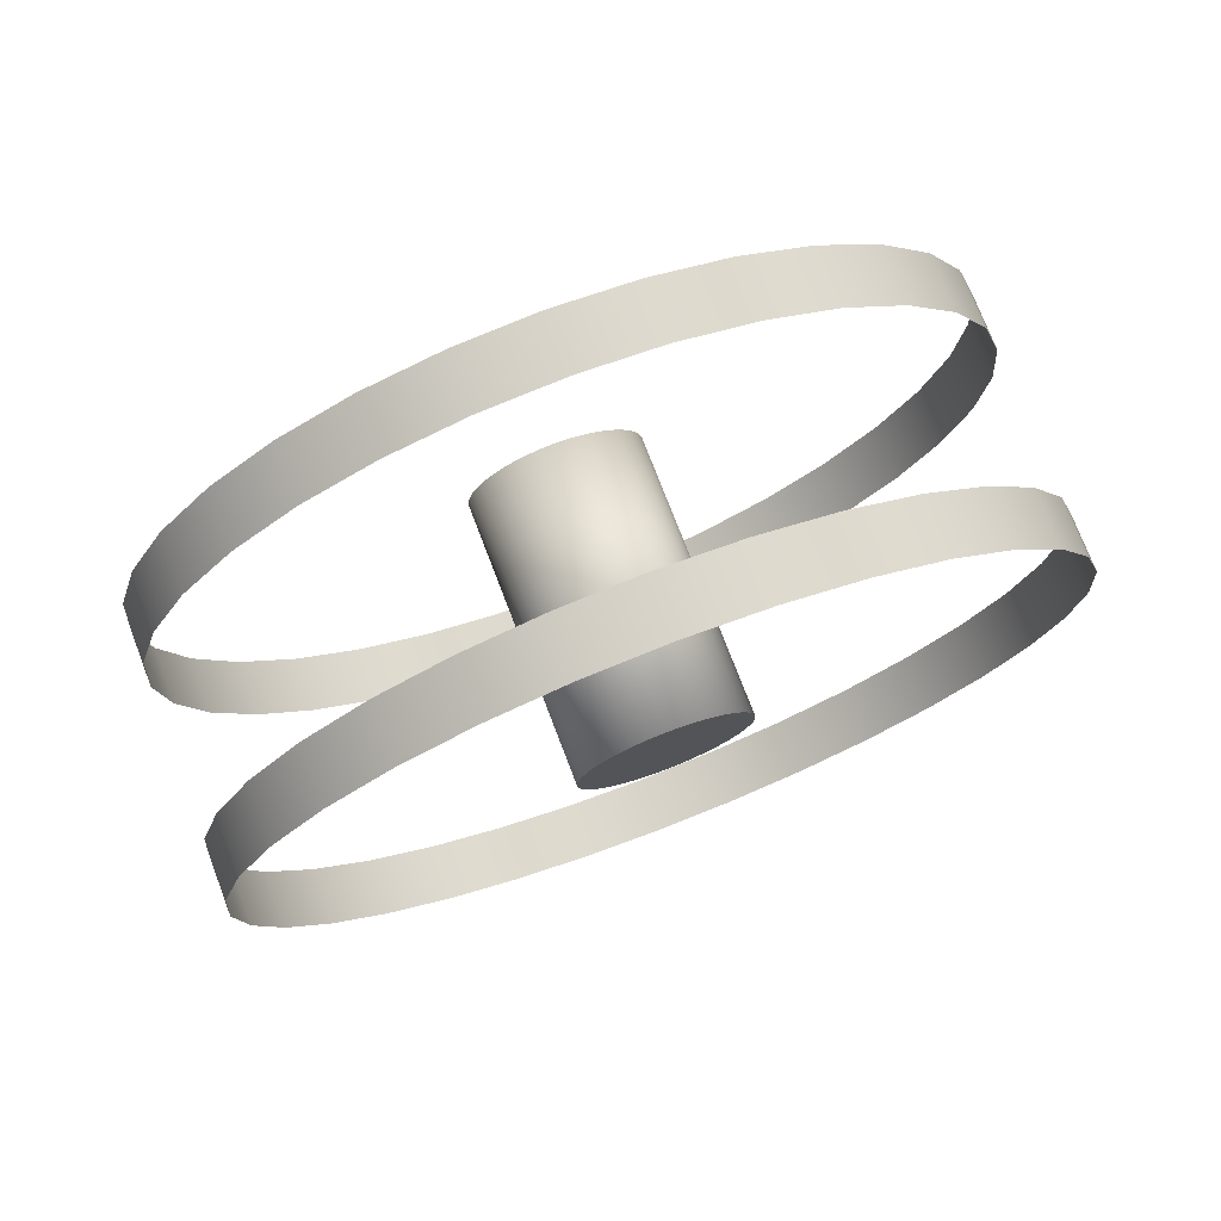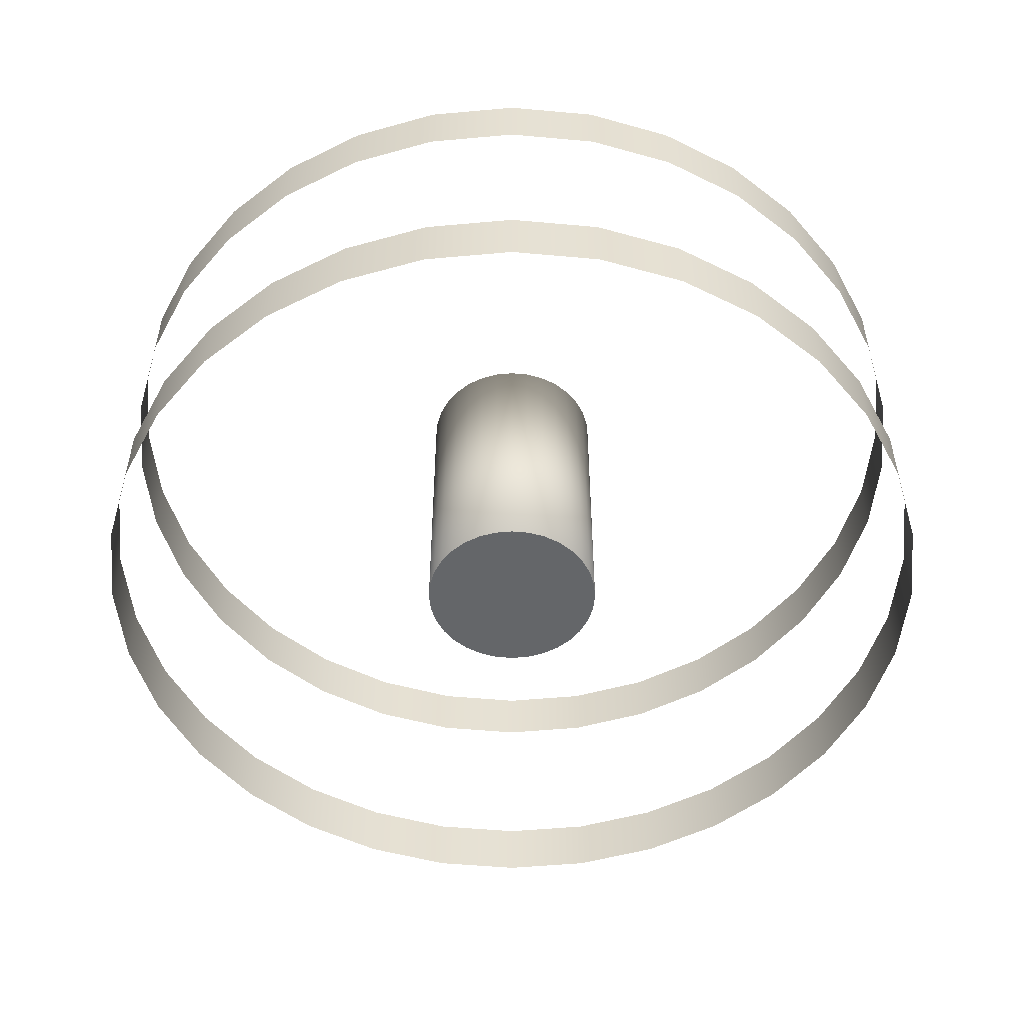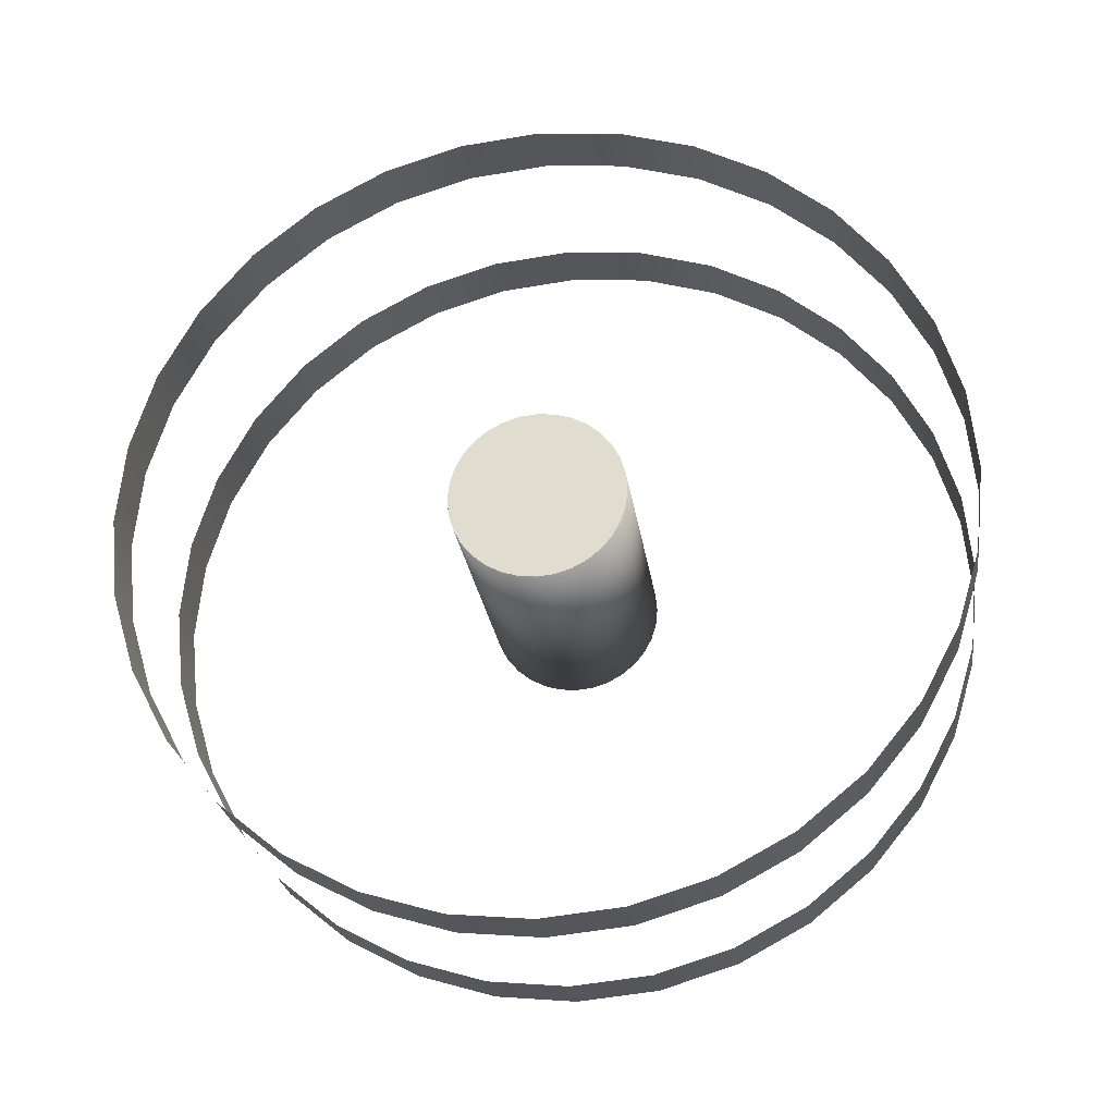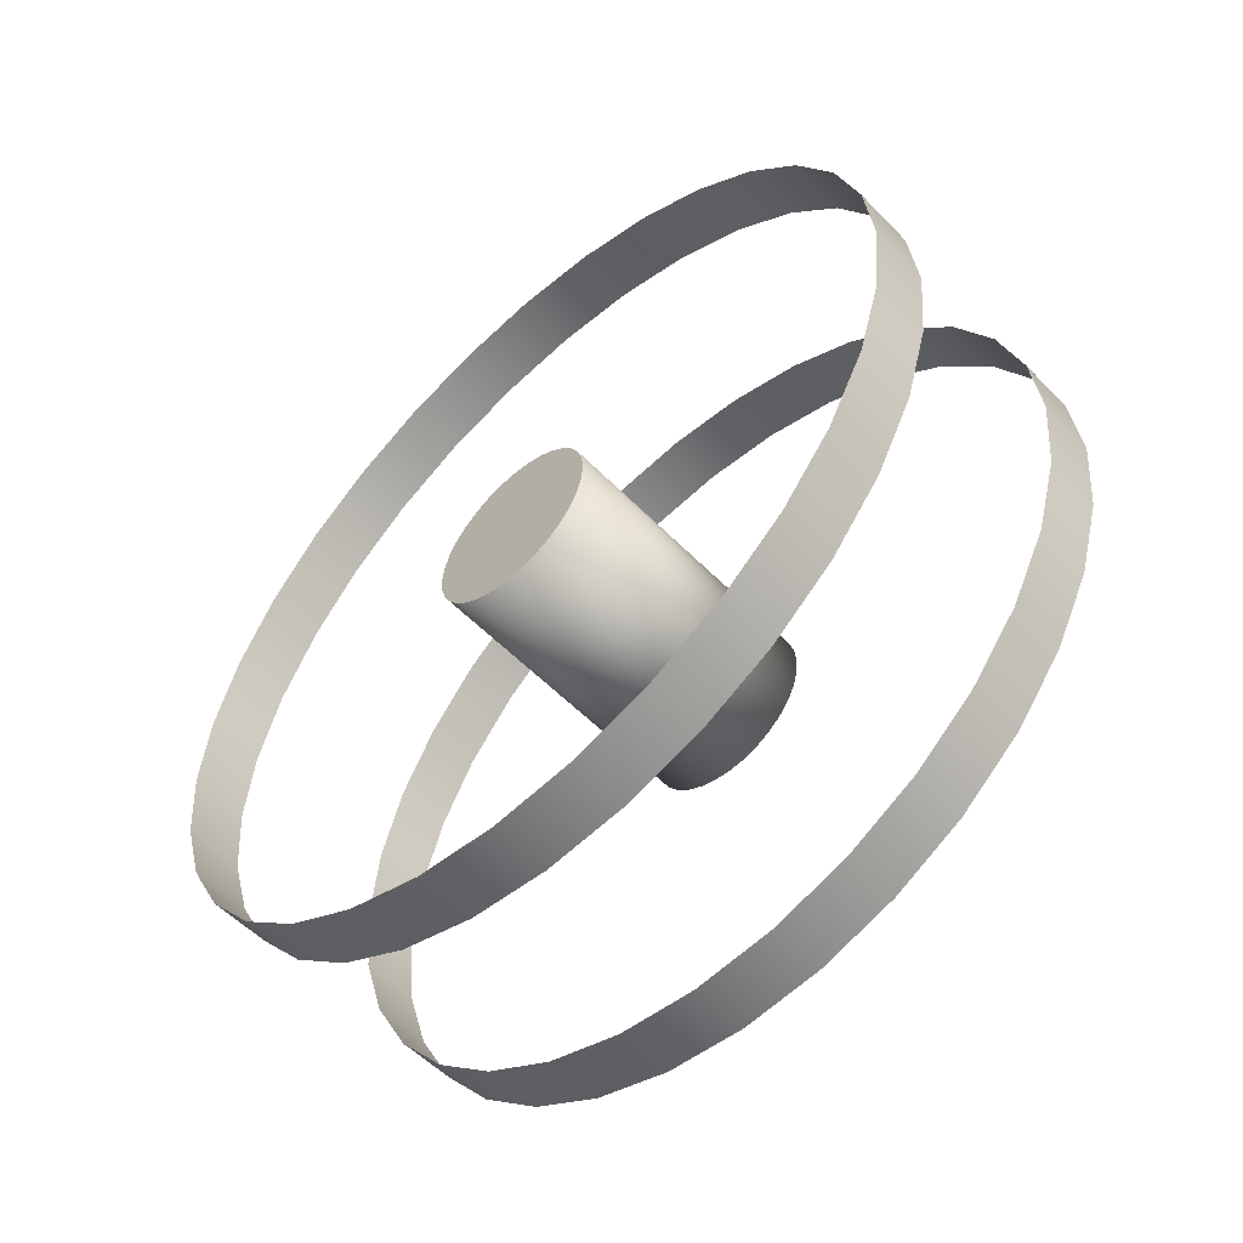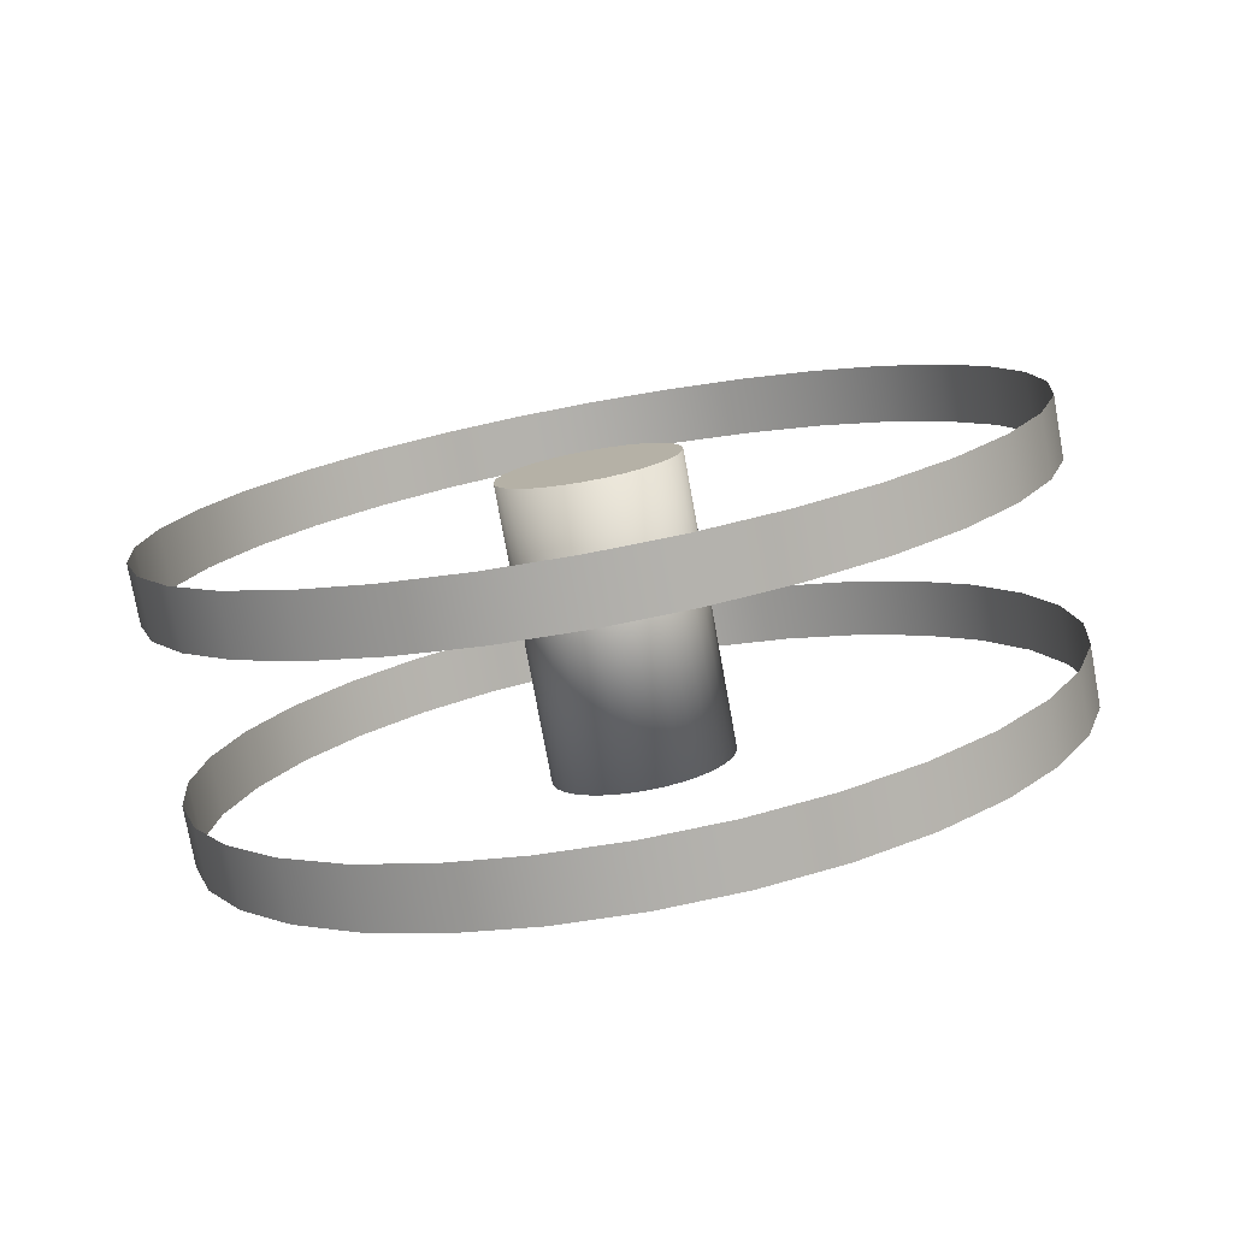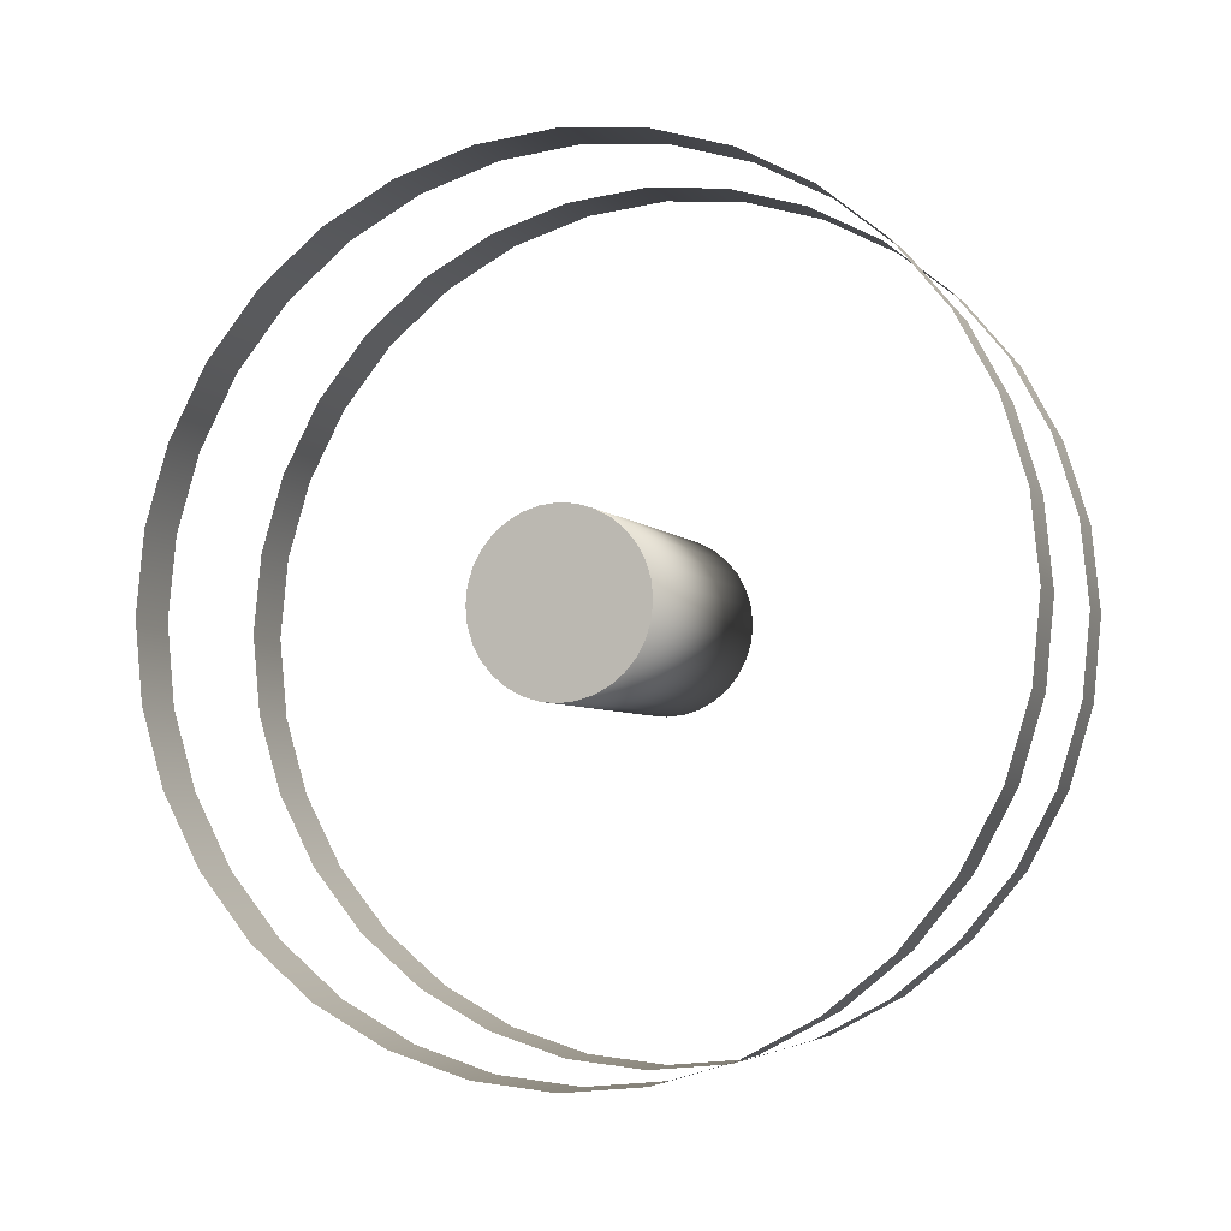
<metadata>
{"format":"obj","ext":"obj","renderer":"f3d","projection":"perspective","resolution":1024,"background":"white","views":[{"elev":75.3,"azim":69.0,"up":"+Y"},{"elev":38.3,"azim":-90.0,"up":"+Y"},{"elev":-25.5,"azim":-82.1,"up":"+Z"},{"elev":-55.2,"azim":-46.9,"up":"+Y"},{"elev":-77.5,"azim":100.4,"up":"+Y"},{"elev":-4.8,"azim":-69.6,"up":"+Y"}]}
</metadata>
<code>
v -0.8688 0.5 0
v 0.763 0.5 -0
v -0.8688 0.4904 -0.09755
v 0.763 0.4904 -0.09755
v -0.8688 0.4619 -0.1913
v 0.763 0.4619 -0.1913
v -0.8688 0.4157 -0.2778
v 0.763 0.4157 -0.2778
v -0.8688 0.3536 -0.3536
v 0.763 0.3536 -0.3536
v -0.8688 0.2778 -0.4157
v 0.763 0.2778 -0.4157
v -0.8688 0.1913 -0.4619
v 0.763 0.1913 -0.4619
v -0.8688 0.09755 -0.4904
v 0.763 0.09755 -0.4904
v -0.8688 0 -0.5
v 0.763 0 -0.5
v -0.8688 -0.09755 -0.4904
v 0.763 -0.09755 -0.4904
v -0.8688 -0.1913 -0.4619
v 0.763 -0.1913 -0.4619
v -0.8688 -0.2778 -0.4157
v 0.763 -0.2778 -0.4157
v -0.8688 -0.3536 -0.3536
v 0.763 -0.3536 -0.3536
v -0.8688 -0.4157 -0.2778
v 0.763 -0.4157 -0.2778
v -0.8688 -0.4619 -0.1913
v 0.763 -0.4619 -0.1913
v -0.8688 -0.4904 -0.09755
v 0.763 -0.4904 -0.09755
v -0.8688 -0.5 0
v 0.763 -0.5 0
v -0.8688 -0.4904 0.09755
v 0.763 -0.4904 0.09755
v -0.8688 -0.4619 0.1913
v 0.763 -0.4619 0.1913
v -0.8688 -0.4157 0.2778
v 0.763 -0.4157 0.2778
v -0.8688 -0.3536 0.3536
v 0.763 -0.3536 0.3536
v -0.8688 -0.2778 0.4157
v 0.763 -0.2778 0.4157
v -0.8688 -0.1913 0.4619
v 0.763 -0.1913 0.4619
v -0.8688 -0.09755 0.4904
v 0.763 -0.09755 0.4904
v -0.8688 1e-06 0.5
v 0.763 0 0.5
v -0.8688 0.09755 0.4904
v 0.763 0.09755 0.4904
v -0.8688 0.1913 0.4619
v 0.763 0.1913 0.4619
v -0.8688 0.2778 0.4157
v 0.763 0.2778 0.4157
v -0.8688 0.3536 0.3536
v 0.763 0.3536 0.3536
v -0.8688 0.4157 0.2778
v 0.763 0.4157 0.2778
v -0.8688 0.4619 0.1913
v 0.763 0.4619 0.1913
v -0.8688 0.4904 0.09754
v 0.763 0.4904 0.09754
f 38 22 6
f 31 47 15
f 6 4 2
f 2 64 6
f 62 60 58
f 58 56 62
f 54 52 50
f 50 48 54
f 46 44 42
f 42 40 38
f 38 36 34
f 34 32 38
f 30 28 26
f 26 24 22
f 22 20 18
f 18 16 22
f 14 12 10
f 10 8 6
f 6 64 62
f 62 56 54
f 54 48 46
f 46 42 38
f 38 32 30
f 30 26 38
f 22 16 14
f 14 10 22
f 6 62 54
f 54 46 38
f 38 26 22
f 22 10 6
f 6 54 38
f 63 1 3
f 3 5 7
f 7 9 11
f 11 13 7
f 15 17 19
f 19 21 23
f 23 25 31
f 27 29 31
f 31 33 35
f 35 37 39
f 39 41 43
f 43 45 47
f 47 49 51
f 51 53 55
f 55 57 59
f 59 61 63
f 63 3 15
f 7 13 15
f 15 19 31
f 25 27 31
f 31 35 47
f 39 43 47
f 47 51 63
f 55 59 63
f 3 7 15
f 19 23 31
f 35 39 47
f 51 55 63
f 63 15 47
f 2 3 1
f 4 5 3
f 6 7 5
f 8 9 7
f 10 11 9
f 12 13 11
f 14 15 13
f 15 18 17
f 18 19 17
f 20 21 19
f 22 23 21
f 24 25 23
f 26 27 25
f 28 29 27
f 30 31 29
f 31 34 33
f 34 35 33
f 36 37 35
f 38 39 37
f 40 41 39
f 42 43 41
f 44 45 43
f 46 47 45
f 48 49 47
f 50 51 49
f 52 53 51
f 54 55 53
f 56 57 55
f 58 59 57
f 60 61 59
f 62 63 61
f 63 2 1
f 2 4 3
f 4 6 5
f 6 8 7
f 8 10 9
f 10 12 11
f 12 14 13
f 14 16 15
f 15 16 18
f 18 20 19
f 20 22 21
f 22 24 23
f 24 26 25
f 26 28 27
f 28 30 29
f 30 32 31
f 31 32 34
f 34 36 35
f 36 38 37
f 38 40 39
f 40 42 41
f 42 44 43
f 44 46 45
f 46 48 47
f 48 50 49
f 50 52 51
f 52 54 53
f 54 56 55
f 56 58 57
f 58 60 59
f 60 62 61
f 62 64 63
f 63 64 2
v 0.4349 -0 -2.403
v 0.765 0 -2.403
v 0.4349 -0.4688 -2.357
v 0.765 -0.4688 -2.357
v 0.4349 -0.9196 -2.22
v 0.765 -0.9196 -2.22
v 0.4349 -1.335 -1.998
v 0.765 -1.335 -1.998
v 0.4349 -1.699 -1.699
v 0.765 -1.699 -1.699
v 0.4349 -1.998 -1.335
v 0.765 -1.998 -1.335
v 0.4349 -2.22 -0.9196
v 0.765 -2.22 -0.9196
v 0.4349 -2.357 -0.4688
v 0.765 -2.357 -0.4688
v 0.4349 -2.403 -0
v 0.765 -2.403 -0
v 0.4349 -2.357 0.4688
v 0.765 -2.357 0.4688
v 0.4349 -2.22 0.9196
v 0.765 -2.22 0.9196
v 0.4349 -1.998 1.335
v 0.765 -1.998 1.335
v 0.4349 -1.699 1.699
v 0.765 -1.699 1.699
v 0.4349 -1.335 1.998
v 0.765 -1.335 1.998
v 0.4349 -0.9196 2.22
v 0.765 -0.9196 2.22
v 0.4349 -0.4688 2.357
v 0.765 -0.4688 2.357
v 0.4349 1e-06 2.403
v 0.765 1e-06 2.403
v 0.4349 0.4688 2.357
v 0.765 0.4688 2.357
v 0.4349 0.9196 2.22
v 0.765 0.9196 2.22
v 0.4349 1.335 1.998
v 0.765 1.335 1.998
v 0.4349 1.699 1.699
v 0.765 1.699 1.699
v 0.4349 1.998 1.335
v 0.765 1.998 1.335
v 0.4349 2.22 0.9196
v 0.765 2.22 0.9196
v 0.4349 2.357 0.4688
v 0.765 2.357 0.4688
v 0.4349 2.403 -2e-06
v 0.765 2.403 -2e-06
v 0.4349 2.357 -0.4688
v 0.765 2.357 -0.4688
v 0.4349 2.22 -0.9196
v 0.765 2.22 -0.9196
v 0.4349 1.998 -1.335
v 0.765 1.998 -1.335
v 0.4349 1.699 -1.699
v 0.765 1.699 -1.699
v 0.4349 1.335 -1.998
v 0.765 1.335 -1.998
v 0.4349 0.9196 -2.22
v 0.765 0.9196 -2.22
v 0.4349 0.4688 -2.357
v 0.765 0.4688 -2.357
f 66 67 65
f 68 69 67
f 70 71 69
f 72 73 71
f 74 75 73
f 76 77 75
f 78 79 77
f 80 81 79
f 82 83 81
f 84 85 83
f 86 87 85
f 88 89 87
f 89 92 91
f 92 93 91
f 93 96 95
f 96 97 95
f 98 99 97
f 100 101 99
f 102 103 101
f 103 106 105
f 106 107 105
f 108 109 107
f 110 111 109
f 112 113 111
f 114 115 113
f 116 117 115
f 118 119 117
f 120 121 119
f 122 123 121
f 124 125 123
f 126 127 125
f 128 65 127
f 66 68 67
f 68 70 69
f 70 72 71
f 72 74 73
f 74 76 75
f 76 78 77
f 78 80 79
f 80 82 81
f 82 84 83
f 84 86 85
f 86 88 87
f 88 90 89
f 89 90 92
f 92 94 93
f 93 94 96
f 96 98 97
f 98 100 99
f 100 102 101
f 102 104 103
f 103 104 106
f 106 108 107
f 108 110 109
f 110 112 111
f 112 114 113
f 114 116 115
f 116 118 117
f 118 120 119
f 120 122 121
f 122 124 123
f 124 126 125
f 126 128 127
f 128 66 65
v -0.8627 -0 -2.403
v -0.529 0 -2.403
v -0.8627 -0.4688 -2.357
v -0.529 -0.4688 -2.357
v -0.8627 -0.9196 -2.22
v -0.529 -0.9196 -2.22
v -0.8627 -1.335 -1.998
v -0.529 -1.335 -1.998
v -0.8627 -1.699 -1.699
v -0.529 -1.699 -1.699
v -0.8627 -1.998 -1.335
v -0.529 -1.998 -1.335
v -0.8627 -2.22 -0.9196
v -0.529 -2.22 -0.9196
v -0.8627 -2.357 -0.4688
v -0.529 -2.357 -0.4688
v -0.8627 -2.403 -0
v -0.529 -2.403 -0
v -0.8627 -2.357 0.4688
v -0.529 -2.357 0.4688
v -0.8627 -2.22 0.9196
v -0.529 -2.22 0.9196
v -0.8627 -1.998 1.335
v -0.529 -1.998 1.335
v -0.8627 -1.699 1.699
v -0.529 -1.699 1.699
v -0.8627 -1.335 1.998
v -0.529 -1.335 1.998
v -0.8627 -0.9196 2.22
v -0.529 -0.9196 2.22
v -0.8627 -0.4688 2.357
v -0.529 -0.4688 2.357
v -0.8627 1e-06 2.403
v -0.529 1e-06 2.403
v -0.8627 0.4688 2.357
v -0.529 0.4688 2.357
v -0.8627 0.9196 2.22
v -0.529 0.9196 2.22
v -0.8627 1.335 1.998
v -0.529 1.335 1.998
v -0.8627 1.699 1.699
v -0.529 1.699 1.699
v -0.8627 1.998 1.335
v -0.529 1.998 1.335
v -0.8627 2.22 0.9196
v -0.529 2.22 0.9196
v -0.8627 2.357 0.4688
v -0.529 2.357 0.4688
v -0.8627 2.403 -2e-06
v -0.529 2.403 -2e-06
v -0.8627 2.357 -0.4688
v -0.529 2.357 -0.4688
v -0.8627 2.22 -0.9196
v -0.529 2.22 -0.9196
v -0.8627 1.998 -1.335
v -0.529 1.998 -1.335
v -0.8627 1.699 -1.699
v -0.529 1.699 -1.699
v -0.8627 1.335 -1.998
v -0.529 1.335 -1.998
v -0.8627 0.9196 -2.22
v -0.529 0.9196 -2.22
v -0.8627 0.4688 -2.357
v -0.529 0.4688 -2.357
f 130 131 129
f 132 133 131
f 134 135 133
f 136 137 135
f 138 139 137
f 140 141 139
f 142 143 141
f 144 145 143
f 146 147 145
f 147 150 149
f 150 151 149
f 152 153 151
f 154 155 153
f 155 158 157
f 157 160 159
f 159 162 161
f 162 163 161
f 163 166 165
f 165 168 167
f 168 169 167
f 170 171 169
f 172 173 171
f 173 176 175
f 176 177 175
f 178 179 177
f 180 181 179
f 182 183 181
f 184 185 183
f 186 187 185
f 188 189 187
f 190 191 189
f 192 129 191
f 130 132 131
f 132 134 133
f 134 136 135
f 136 138 137
f 138 140 139
f 140 142 141
f 142 144 143
f 144 146 145
f 146 148 147
f 147 148 150
f 150 152 151
f 152 154 153
f 154 156 155
f 155 156 158
f 157 158 160
f 159 160 162
f 162 164 163
f 163 164 166
f 165 166 168
f 168 170 169
f 170 172 171
f 172 174 173
f 173 174 176
f 176 178 177
f 178 180 179
f 180 182 181
f 182 184 183
f 184 186 185
f 186 188 187
f 188 190 189
f 190 192 191
f 192 130 129

</code>
